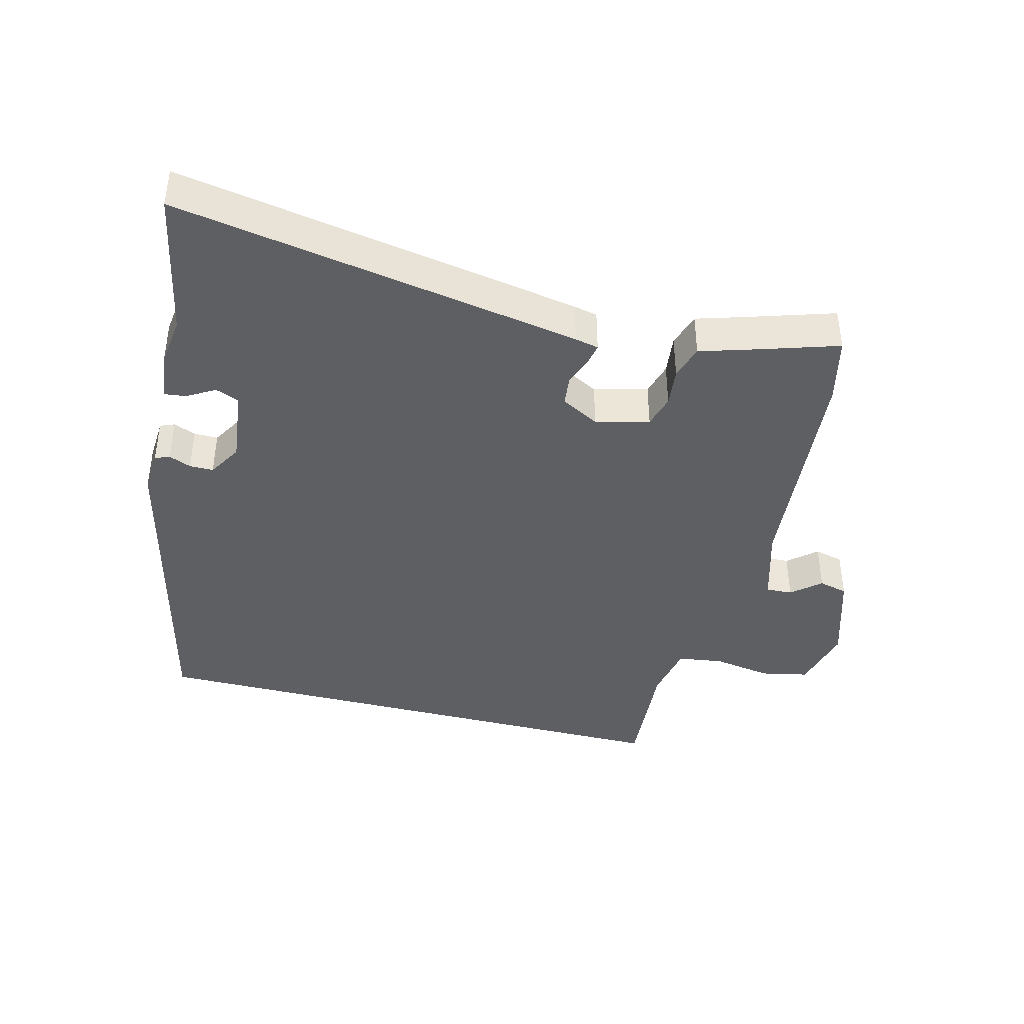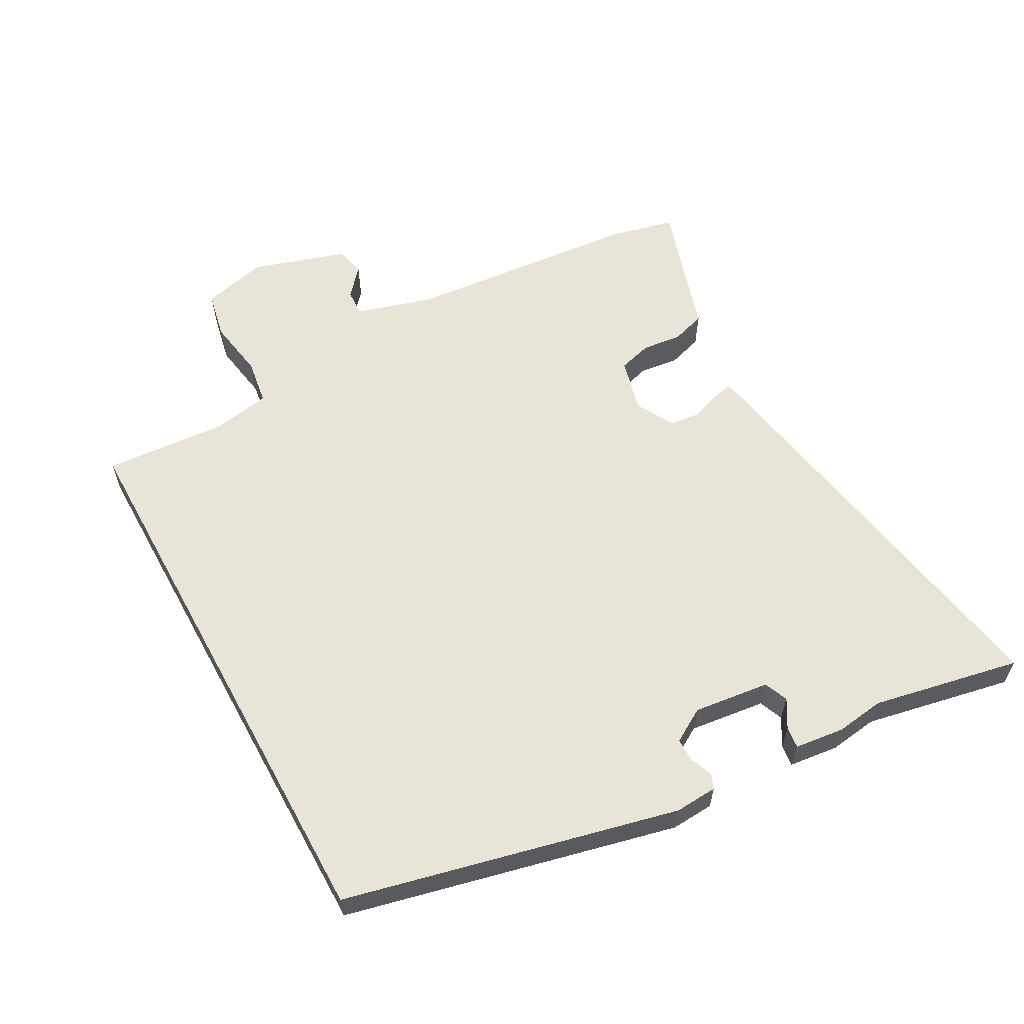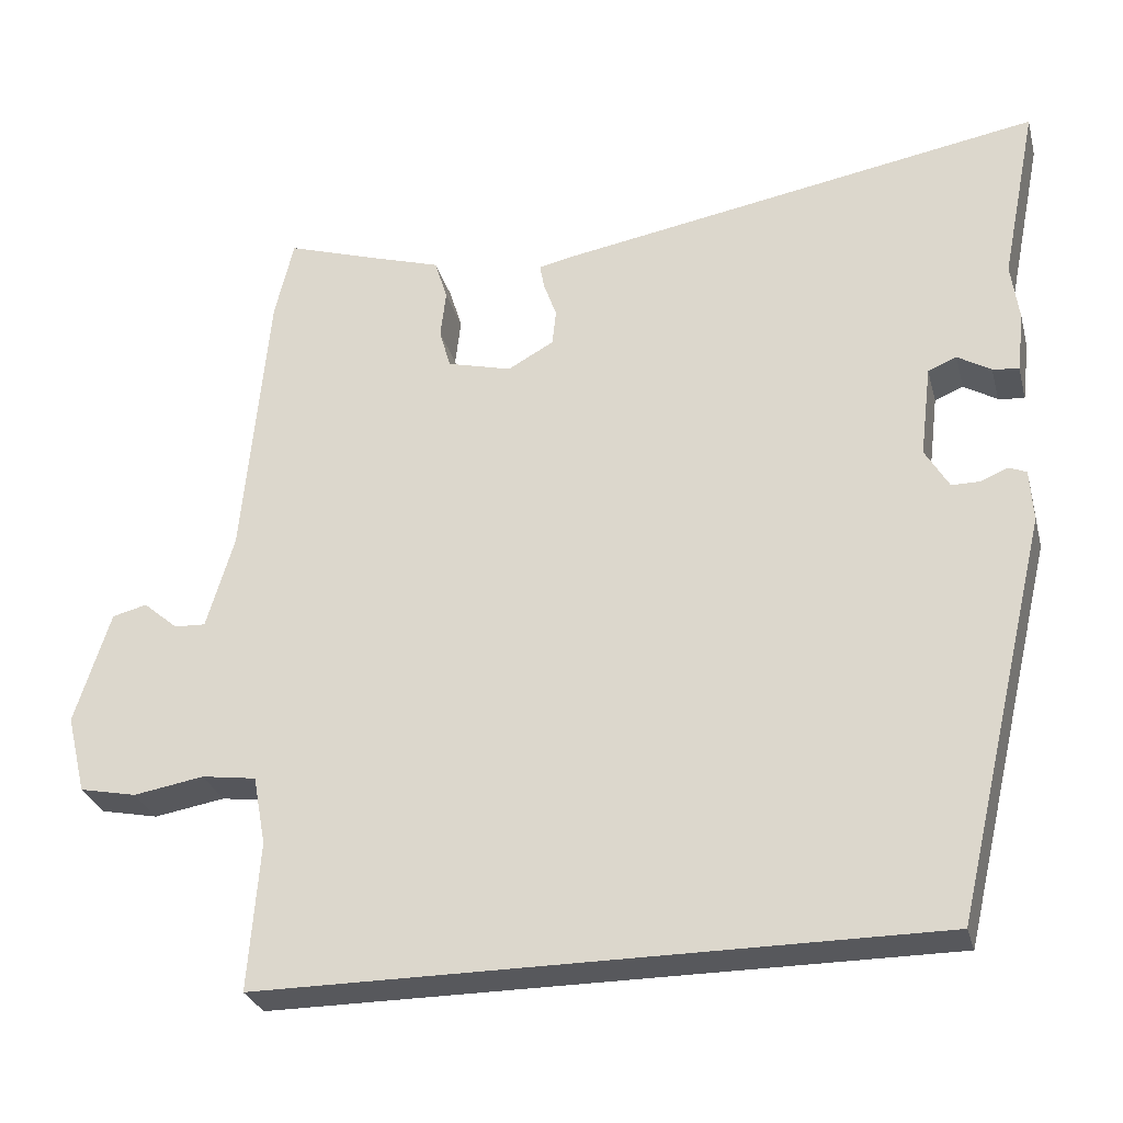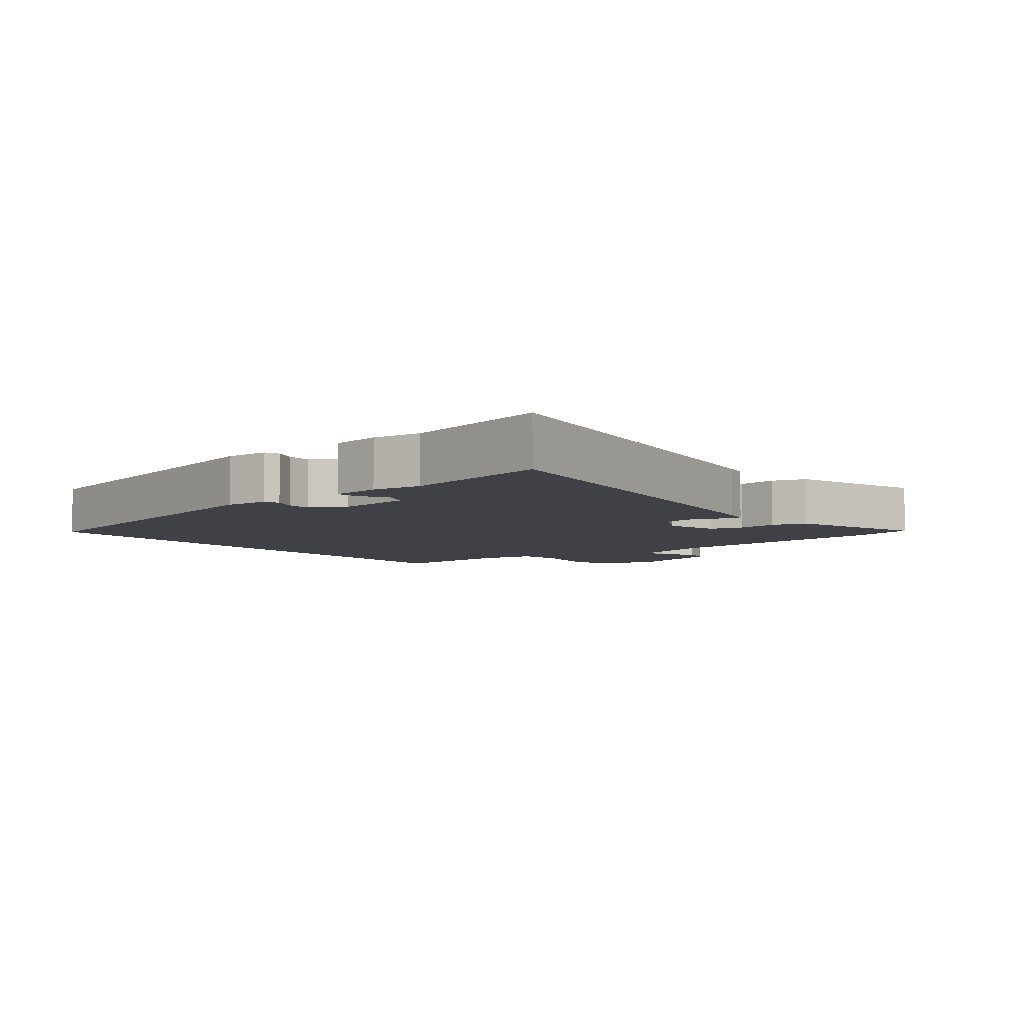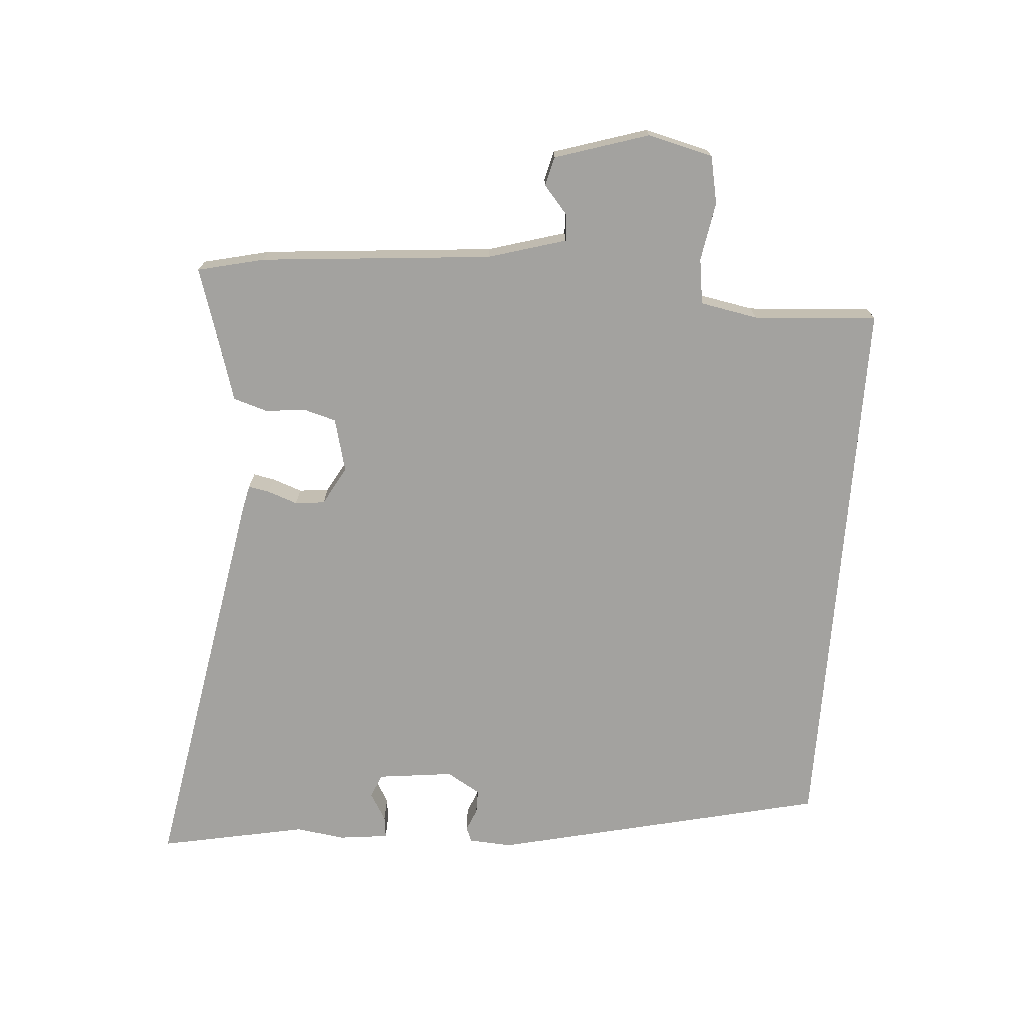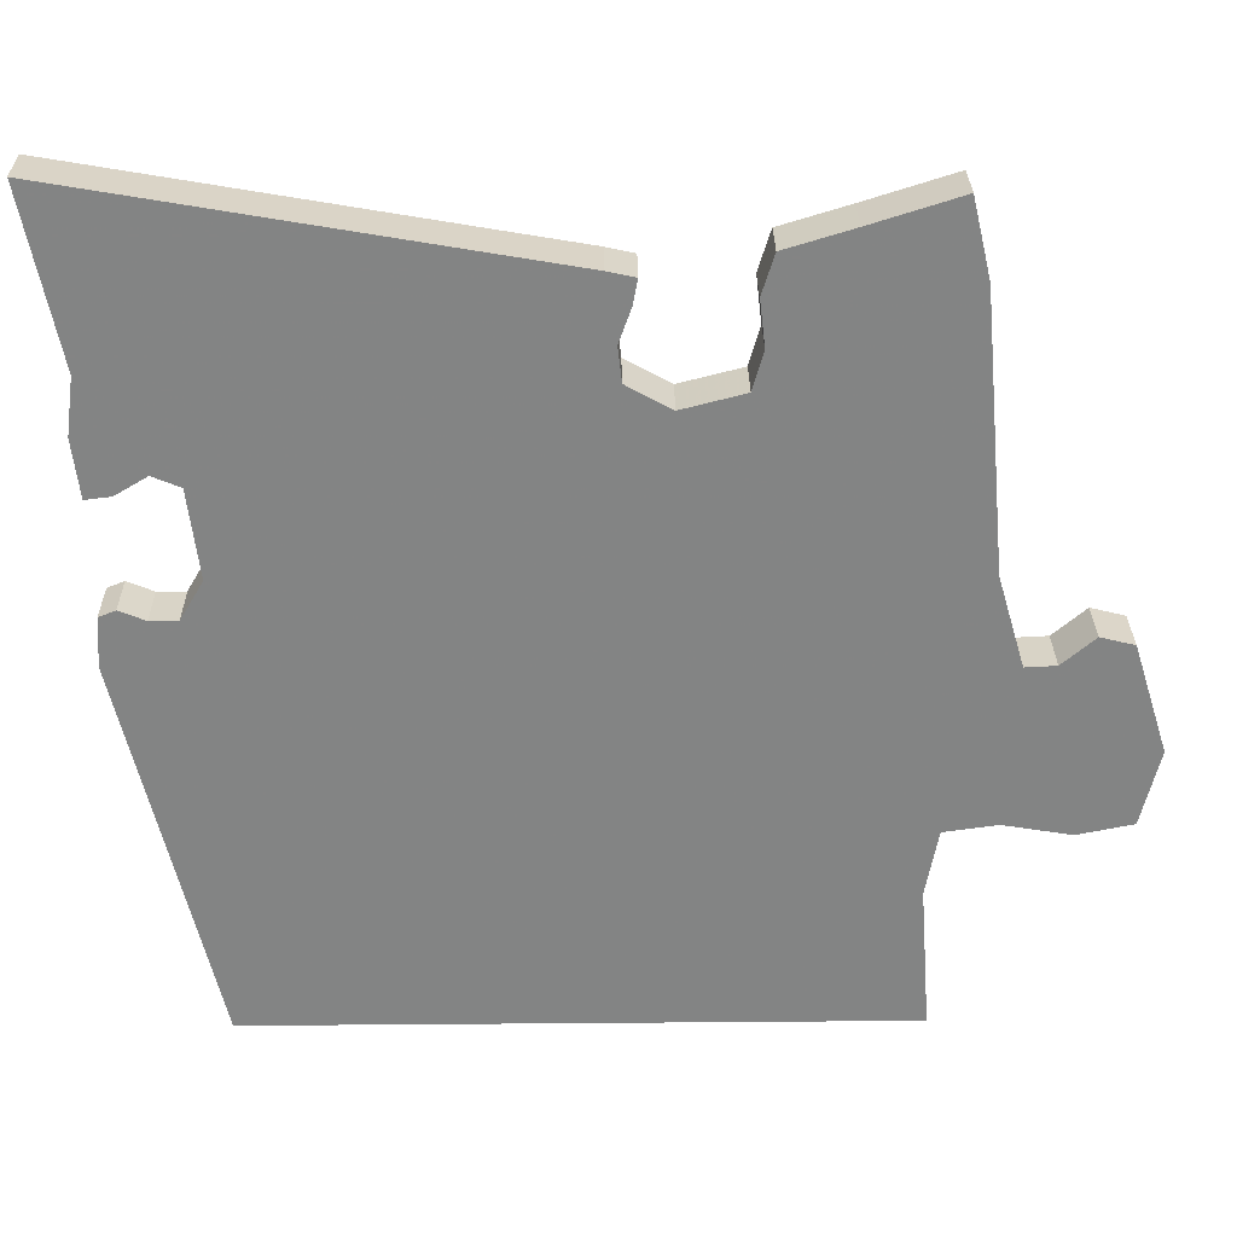
<metadata>
{"format":"obj","ext":"obj","renderer":"f3d","projection":"perspective","resolution":1024,"background":"white","views":[{"elev":-41.0,"azim":-14.4,"up":"+Y"},{"elev":59.9,"azim":-118.8,"up":"+Y"},{"elev":-28.8,"azim":-165.7,"up":"+Z"},{"elev":-6.0,"azim":-51.0,"up":"+Y"},{"elev":-72.4,"azim":85.5,"up":"+Y"},{"elev":28.8,"azim":-0.7,"up":"+Z"}]}
</metadata>
<code>
v 0.484 0.07 0.567
v 0.508 0.07 0.466
v 0.54 0.07 0.115
v 0.575 0.07 -0.003
v 0.615 0.07 -0.001
v 0.658 0.07 0.036
v 0.702 0.07 0.025
v 0.747 0.07 -0.117
v 0.723 0.07 -0.216
v 0.651 0.07 -0.231
v 0.562 0.07 -0.216
v 0.493 0.07 -0.226
v 0.477 0.07 -0.313
v 0.491 0.07 -0.5
v -0.356 0.07 -0.5
v -0.475 0.07 0.004
v -0.471 0.07 0.069
v -0.449 0.07 0.078
v -0.415 0.07 0.064
v -0.379 0.07 0.064
v -0.349 0.07 0.115
v -0.363 0.07 0.23
v -0.399 0.07 0.245
v -0.441 0.07 0.22
v -0.474 0.07 0.216
v -0.483 0.07 0.291
v -0.473 0.07 0.365
v -0.518 0.07 0.589
v 0.099 0.07 0.482
v 0.135 0.07 0.474
v 0.129 0.07 0.442
v 0.113 0.07 0.397
v 0.118 0.07 0.352
v 0.176 0.07 0.32
v 0.257 0.07 0.341
v 0.271 0.07 0.391
v 0.264 0.07 0.451
v 0.28 0.07 0.503
v 0.368 0.07 0.53
v 0.484 0 0.567
v 0.508 0 0.466
v 0.54 0 0.115
v 0.575 0 -0.003
v 0.615 0 -0.001
v 0.658 0 0.036
v 0.702 0 0.025
v 0.747 0 -0.117
v 0.723 0 -0.216
v 0.651 0 -0.231
v 0.562 0 -0.216
v 0.493 0 -0.226
v 0.477 0 -0.313
v 0.491 0 -0.5
v -0.356 0 -0.5
v -0.475 0 0.004
v -0.471 0 0.069
v -0.449 0 0.078
v -0.415 0 0.064
v -0.379 0 0.064
v -0.349 0 0.115
v -0.363 0 0.23
v -0.399 0 0.245
v -0.441 0 0.22
v -0.474 0 0.216
v -0.483 0 0.291
v -0.473 0 0.365
v -0.518 0 0.589
v 0.099 0 0.482
v 0.135 0 0.474
v 0.129 0 0.442
v 0.113 0 0.397
v 0.118 0 0.352
v 0.176 0 0.32
v 0.257 0 0.341
v 0.271 0 0.391
v 0.264 0 0.451
v 0.28 0 0.503
v 0.368 0 0.53
f 36 37 38 39
f 35 36 39 1
f 29 30 31 32
f 27 28 29 32
f 27 32 33
f 26 27 33 34
f 23 24 25 26
f 22 23 26 34
f 16 17 18 19
f 16 19 20
f 13 14 15 16
f 12 13 16 20
f 11 12 20 21
f 5 6 7 8
f 4 5 8 9
f 35 1 2 3
f 34 35 3 4
f 11 21 22 34
f 10 11 34
f 4 9 10 34
f 78 77 76 75
f 40 78 75 74
f 71 70 69 68
f 71 68 67 66
f 72 71 66
f 73 72 66 65
f 65 64 63 62
f 73 65 62 61
f 58 57 56 55
f 59 58 55
f 55 54 53 52
f 59 55 52 51
f 60 59 51 50
f 47 46 45 44
f 48 47 44 43
f 42 41 40 74
f 43 42 74 73
f 73 61 60 50
f 73 50 49
f 73 49 48 43
f 1 40 41 2
f 2 41 42 3
f 3 42 43 4
f 4 43 44 5
f 5 44 45 6
f 6 45 46 7
f 7 46 47 8
f 8 47 48 9
f 9 48 49 10
f 10 49 50 11
f 11 50 51 12
f 12 51 52 13
f 13 52 53 14
f 14 53 54 15
f 15 54 55 16
f 16 55 56 17
f 17 56 57 18
f 18 57 58 19
f 19 58 59 20
f 20 59 60 21
f 21 60 61 22
f 22 61 62 23
f 23 62 63 24
f 24 63 64 25
f 25 64 65 26
f 26 65 66 27
f 27 66 67 28
f 28 67 68 29
f 29 68 69 30
f 30 69 70 31
f 31 70 71 32
f 32 71 72 33
f 33 72 73 34
f 34 73 74 35
f 35 74 75 36
f 36 75 76 37
f 37 76 77 38
f 38 77 78 39
f 39 78 40 1

</code>
